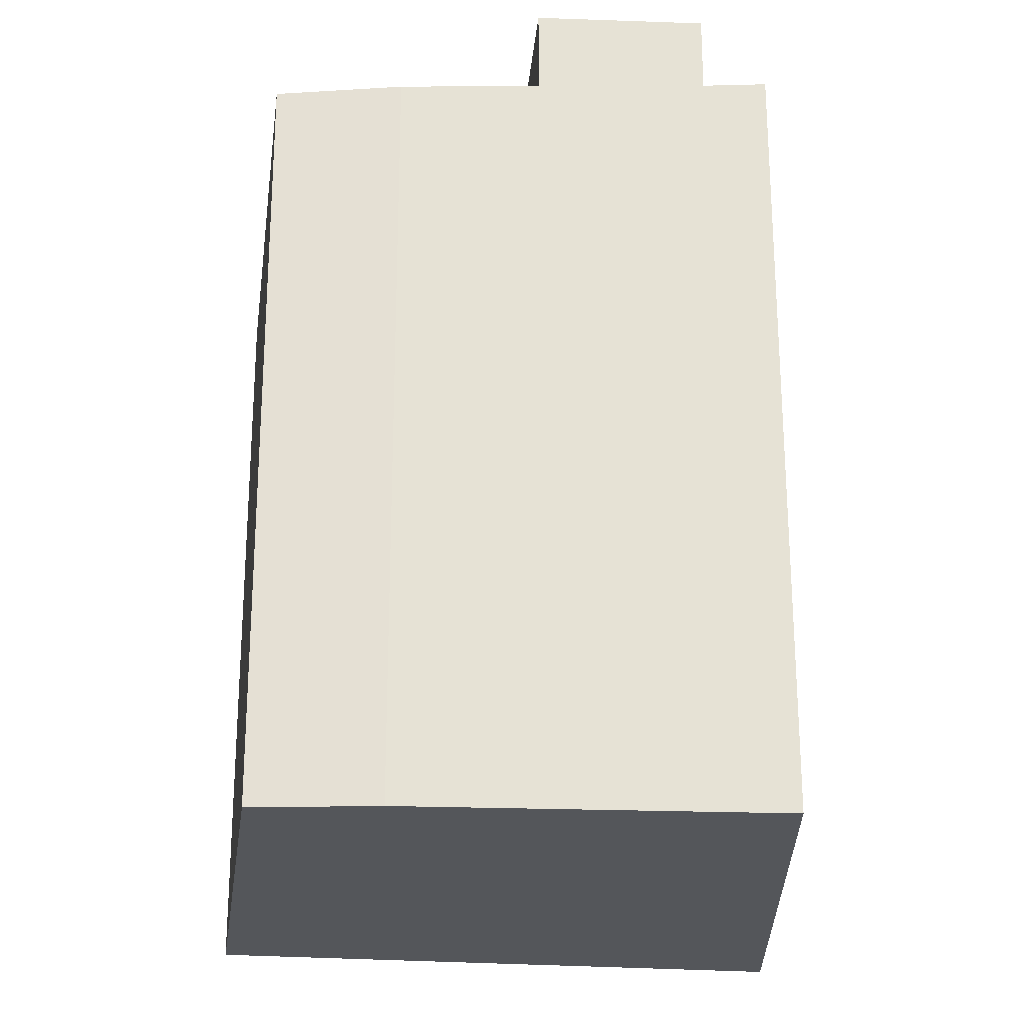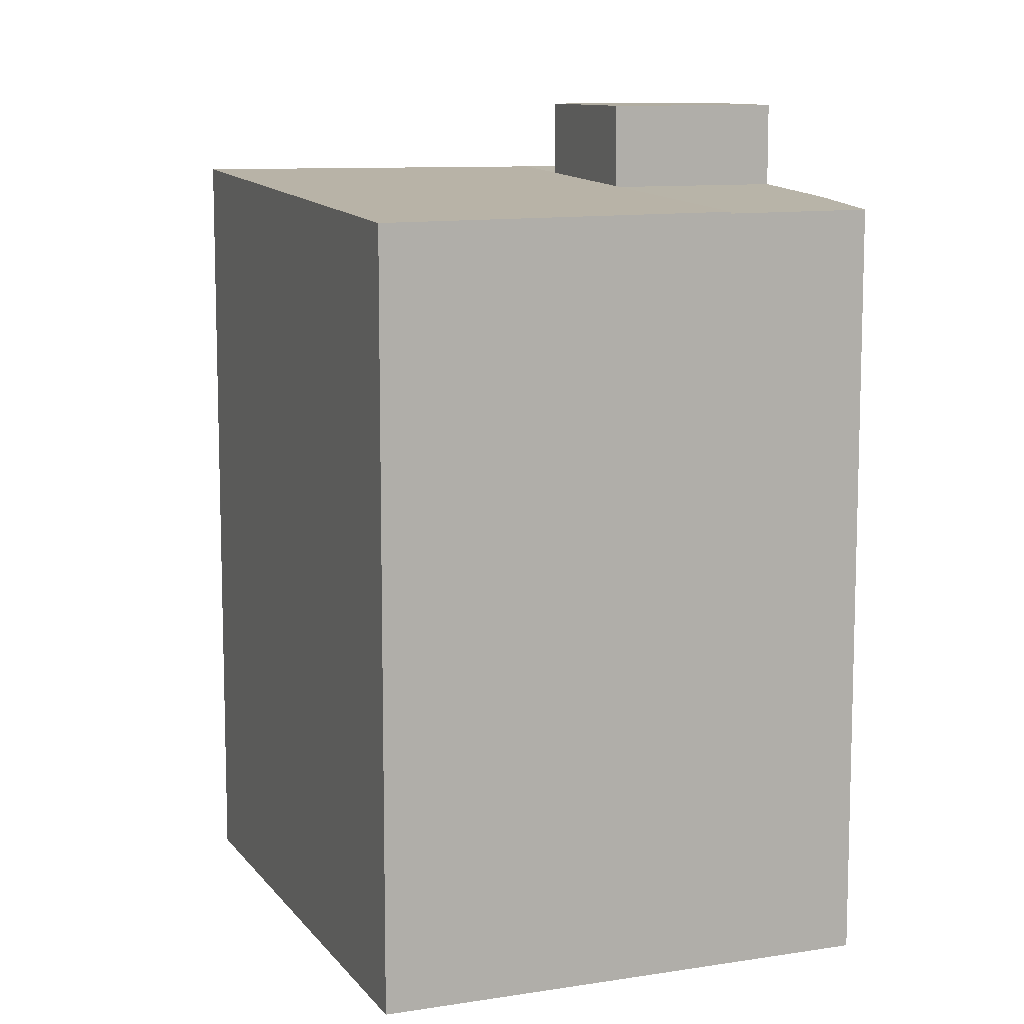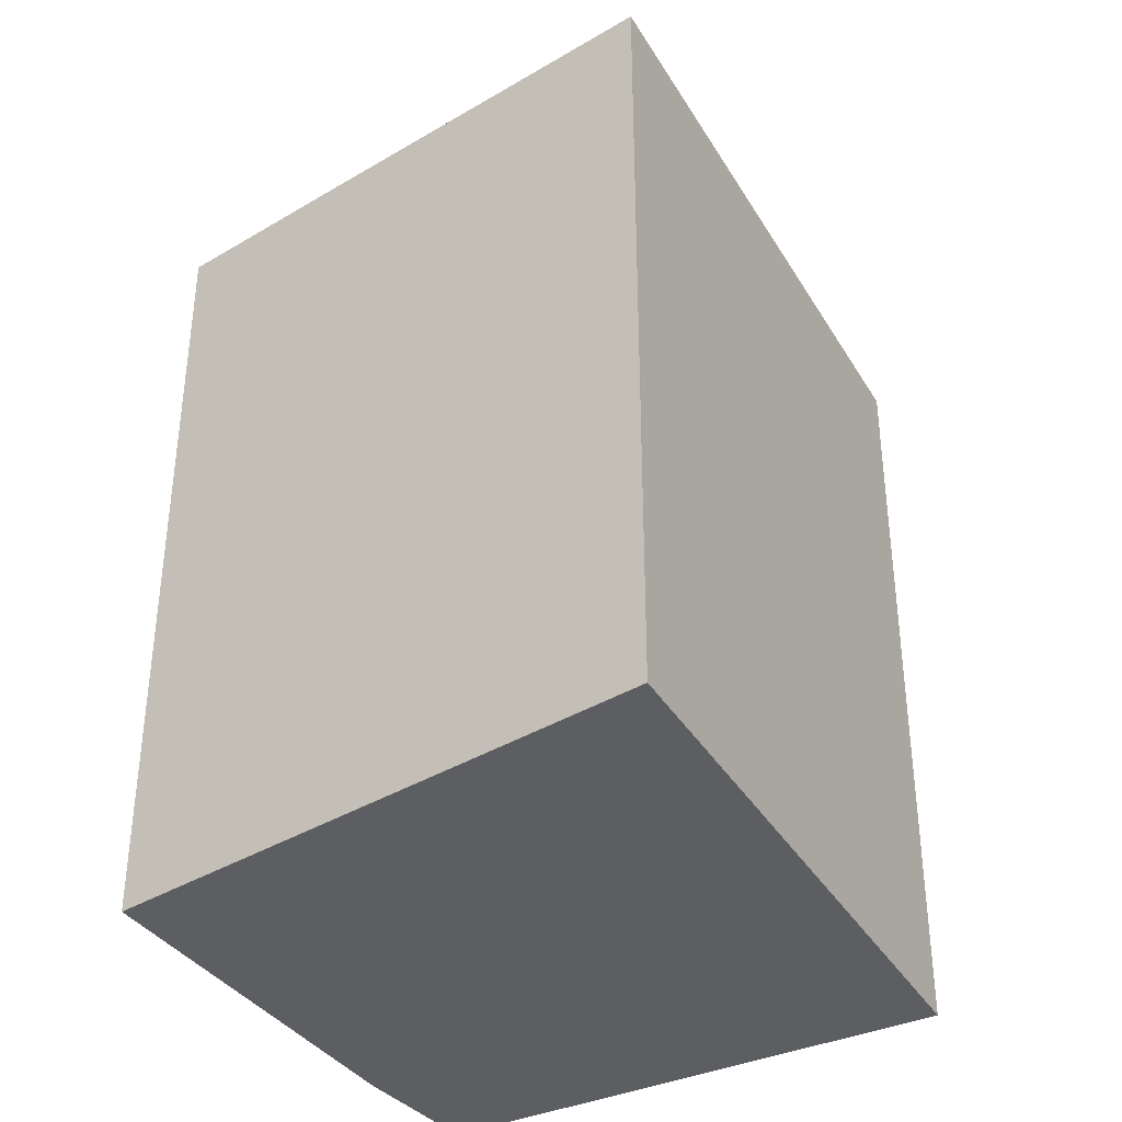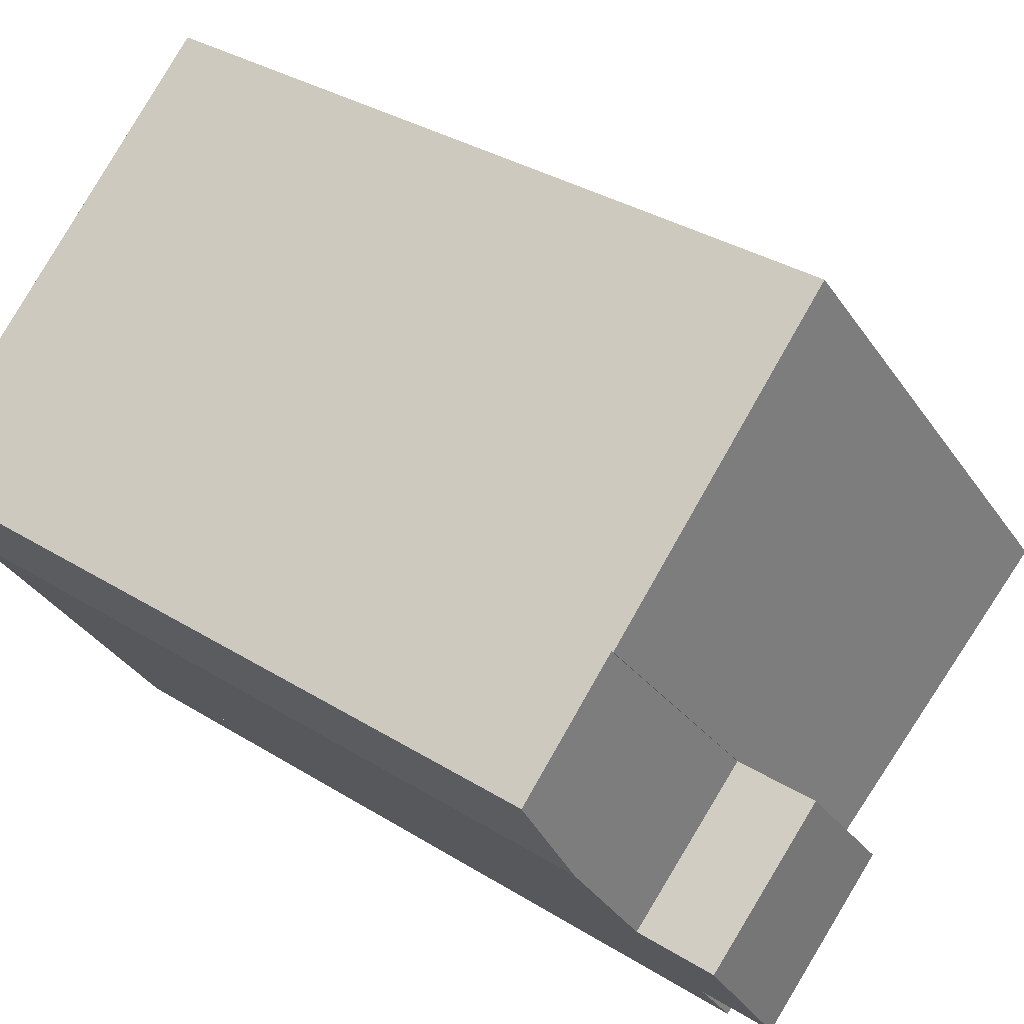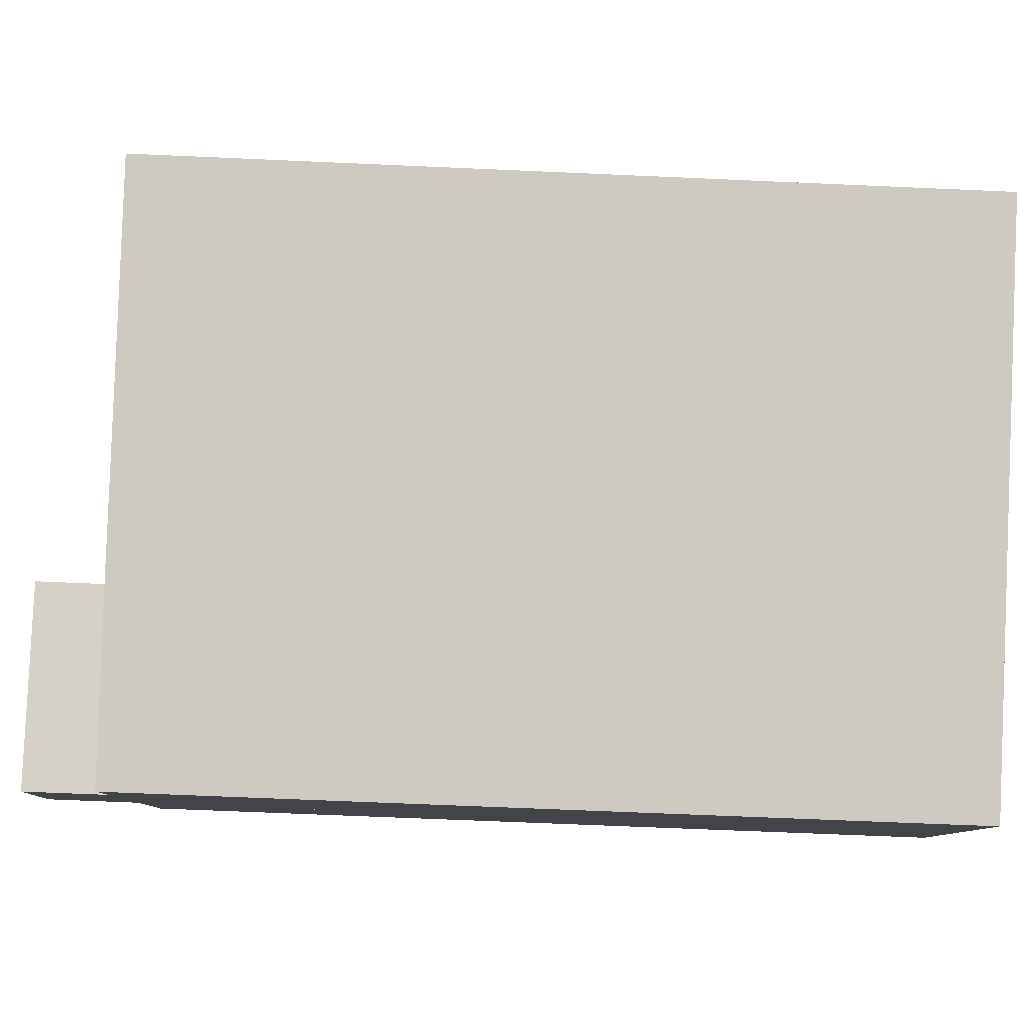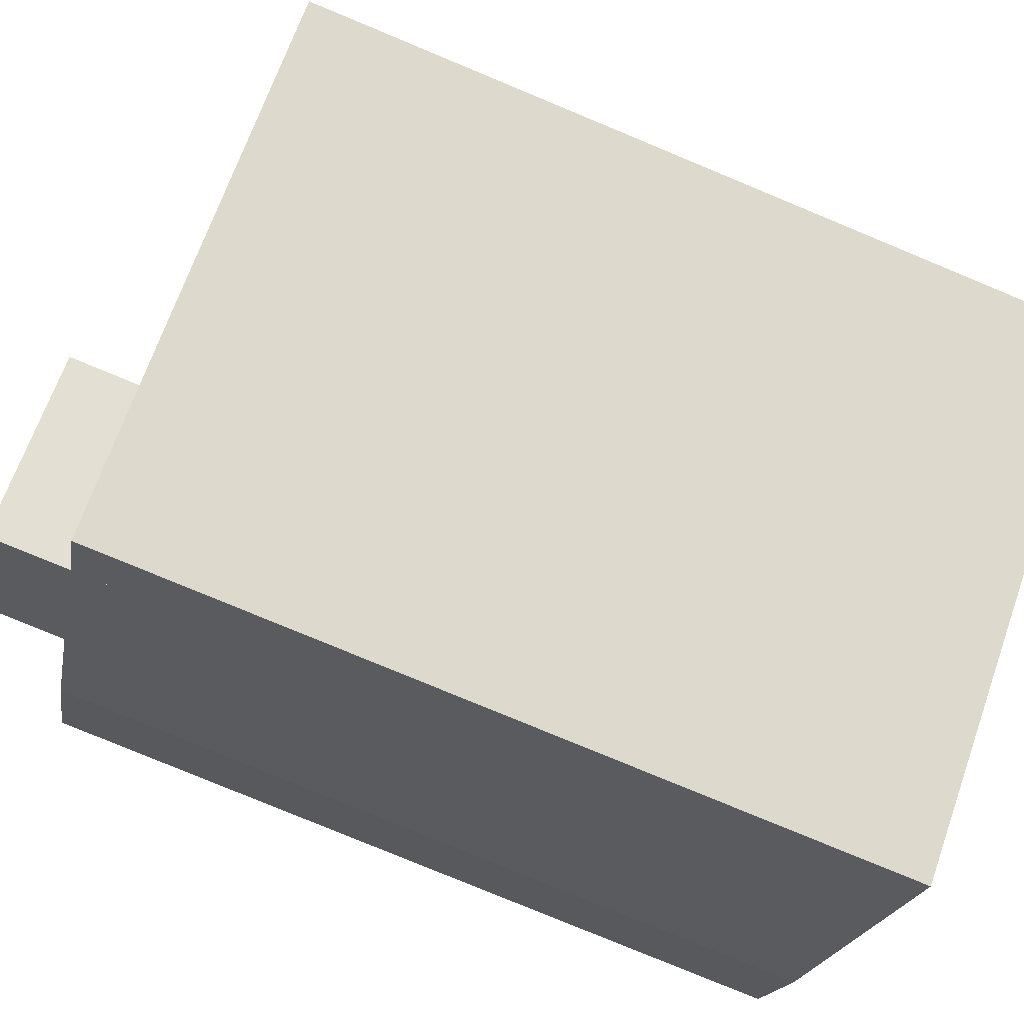
<metadata>
{"format":"obj","ext":"obj","renderer":"f3d","projection":"perspective","resolution":1024,"background":"white","views":[{"elev":-25.1,"azim":121.6,"up":"+Y"},{"elev":10.3,"azim":17.2,"up":"+Y"},{"elev":-38.9,"azim":-112.8,"up":"+Y"},{"elev":33.8,"azim":130.3,"up":"+Z"},{"elev":-63.5,"azim":-92.6,"up":"+Z"},{"elev":-79.8,"azim":-112.5,"up":"+Z"}]}
</metadata>
<code>
v  11.26 20.47 0.359
v  12.14 20.47 -5.312
v  8.727 20.47 -2.8
v  14.66 20.47 -2.144
v  12.34 20.47 -5.465
v  14.54 20.47 -2.322
v  14.66 1.313e-16 -2.144
v  12.34 3.346e-16 -5.465
v  14.54 1.422e-16 -2.322
v  8.727 1.715e-16 -2.8
v  12.14 3.253e-16 -5.312
v  11.26 -2.198e-17 0.359
v  8.727 18.59 -2.8
v  11.16 18.71 -6.535
v  7.466 18.73 -4.373
v  12.14 18.61 -5.312
v  11.47 18.71 -6.719
v  11.48 18.71 -6.697
v  12.34 18.61 -5.465
v  11.47 4.114e-16 -6.719
v  11.48 4.101e-16 -6.697
v  7.466 2.678e-16 -4.373
v  11.16 4.002e-16 -6.535
v  11.26 18.46 0.359
v  12.37 18.14 7.909
v  15.36 18.17 5.466
v  8.727 18.64 -2.8
v  8.729 18.11 10.88
v  0.02 18.73 0.024
v  0 18.73 1.147e-15
v  7.55 18.19 9.413
v  8.269 18.14 10.31
v  0.02 -1.47e-18 0.024
v  8.729 -6.664e-16 10.88
v  7.55 -5.764e-16 9.413
v  8.269 -6.313e-16 10.31
v  0 0 0
v  15.36 -3.347e-16 5.466
v  12.37 -4.843e-16 7.909
v  11.26 18.43 0.359
v  16.58 18.29 0.609
v  14.66 18.45 -2.144
v  15.36 18.12 5.466
v  18.08 18.14 3.24
v  18.08 -1.984e-16 3.24
v  16.58 -3.729e-17 0.609
g defaultobject
f 1 2 3
f 2 1 4
f 2 4 5
f 5 4 6
f 7 6 4
f 6 7 5
f 5 7 8
f 8 7 9
f 8 2 5
f 2 8 3
f 3 8 10
f 10 8 11
f 10 1 3
f 1 10 12
f 12 4 1
f 4 12 7
f 9 11 8
f 11 9 10
f 10 9 7
f 10 7 12
f 13 14 15
f 14 13 16
f 14 16 17
f 17 16 18
f 18 16 19
f 10 16 13
f 16 10 19
f 19 10 8
f 8 10 11
f 8 18 19
f 18 8 17
f 17 8 20
f 20 8 21
f 20 14 17
f 14 20 15
f 15 20 22
f 22 20 23
f 22 13 15
f 13 22 10
f 11 21 8
f 21 11 10
f 21 10 20
f 20 10 23
f 23 10 22
f 24 25 26
f 25 24 27
f 25 27 28
f 28 27 15
f 28 15 29
f 29 15 30
f 28 29 31
f 28 31 32
f 33 31 29
f 31 33 32
f 32 33 28
f 28 33 34
f 34 33 35
f 34 35 36
f 37 29 30
f 29 37 33
f 34 25 28
f 25 34 26
f 26 34 38
f 38 34 39
f 38 24 26
f 24 38 27
f 27 38 15
f 15 38 22
f 22 38 12
f 22 12 10
f 15 37 30
f 37 15 22
f 36 39 34
f 39 36 35
f 39 35 33
f 39 33 38
f 38 33 12
f 12 33 10
f 10 33 37
f 10 37 22
f 40 41 42
f 41 40 43
f 41 43 44
f 12 43 40
f 43 12 38
f 43 45 44
f 45 43 38
f 44 46 41
f 46 44 45
f 41 7 42
f 7 41 46
f 7 40 42
f 40 7 12
f 7 38 12
f 38 7 46
f 38 46 45

</code>
